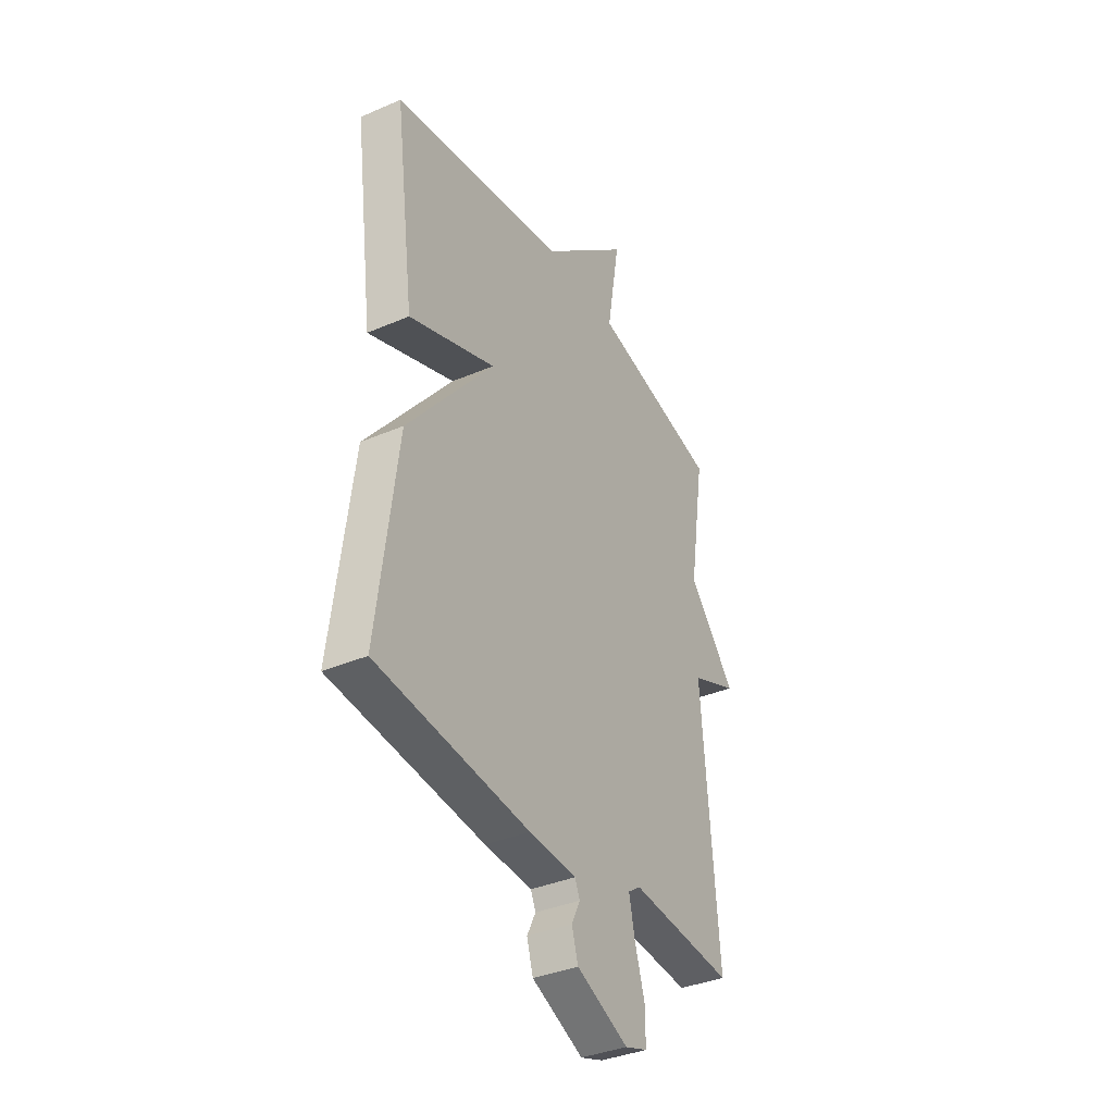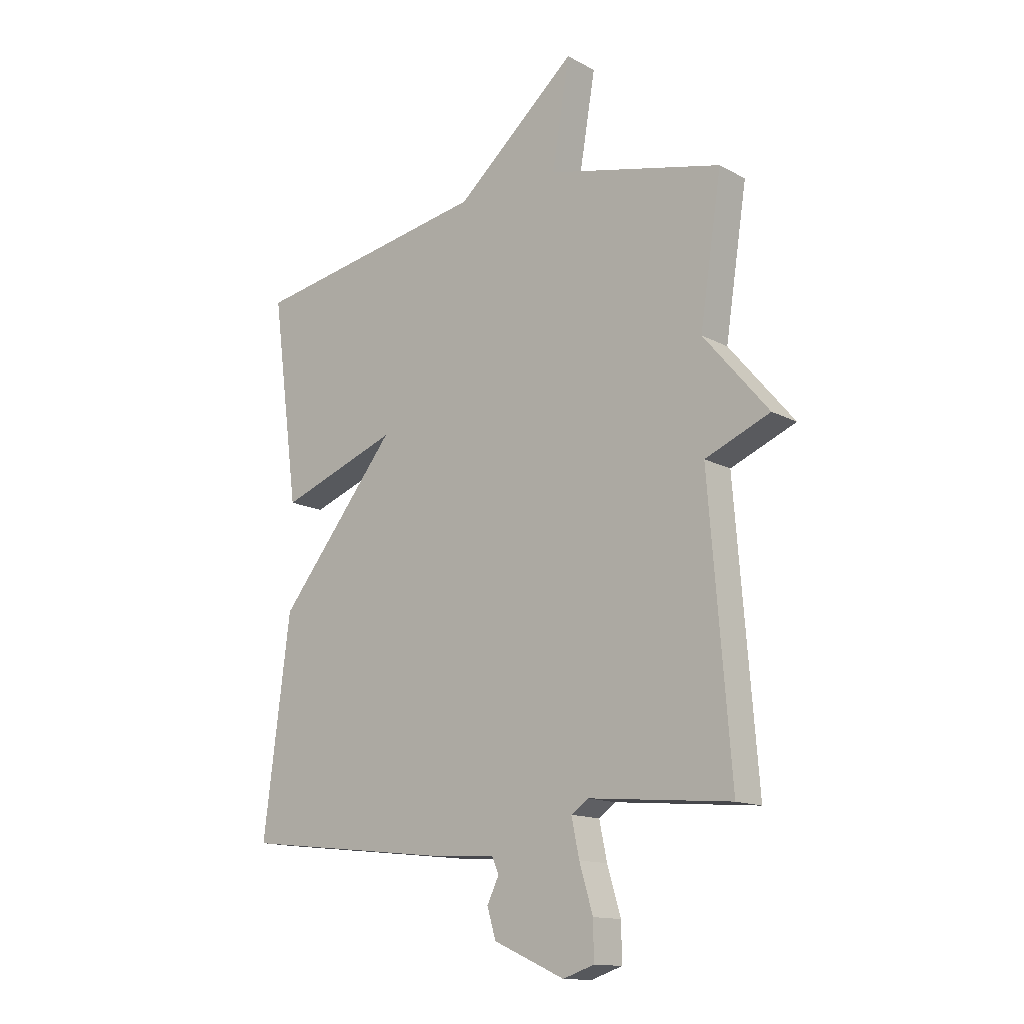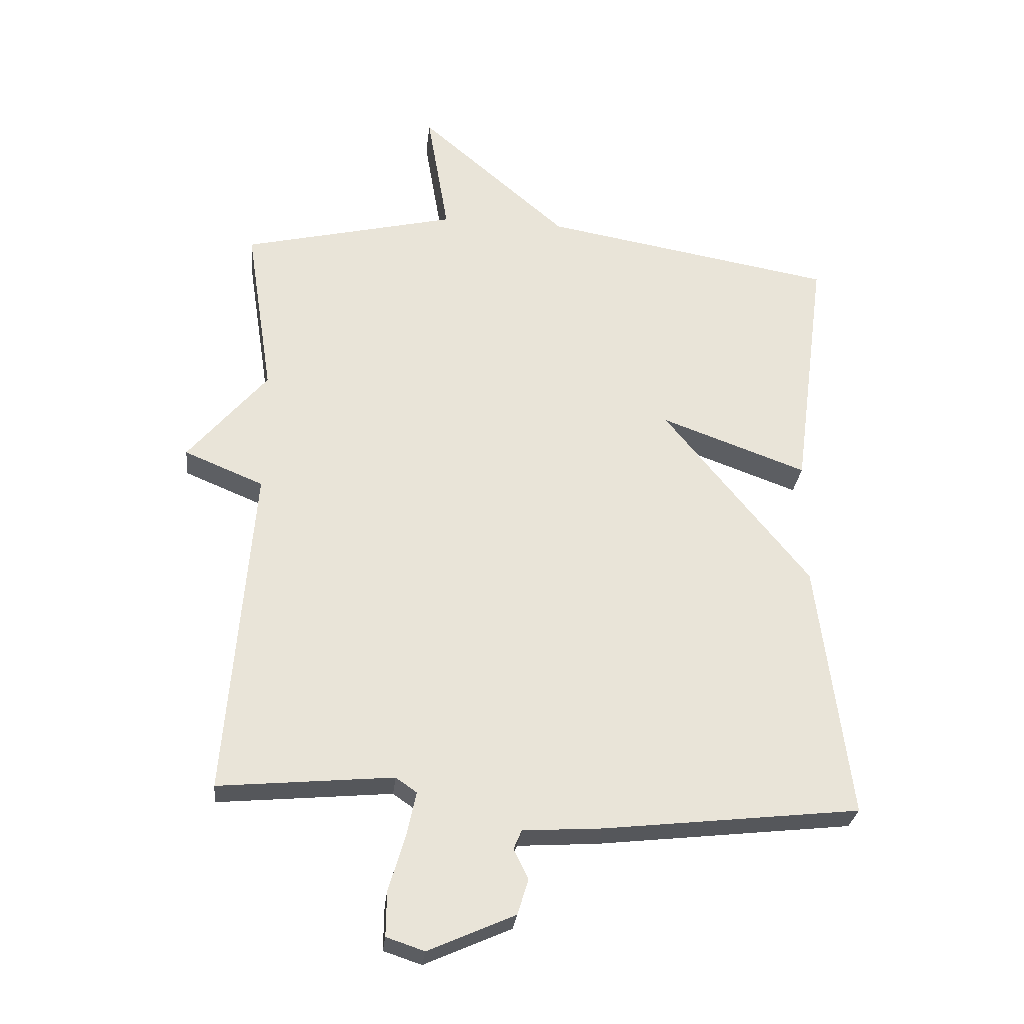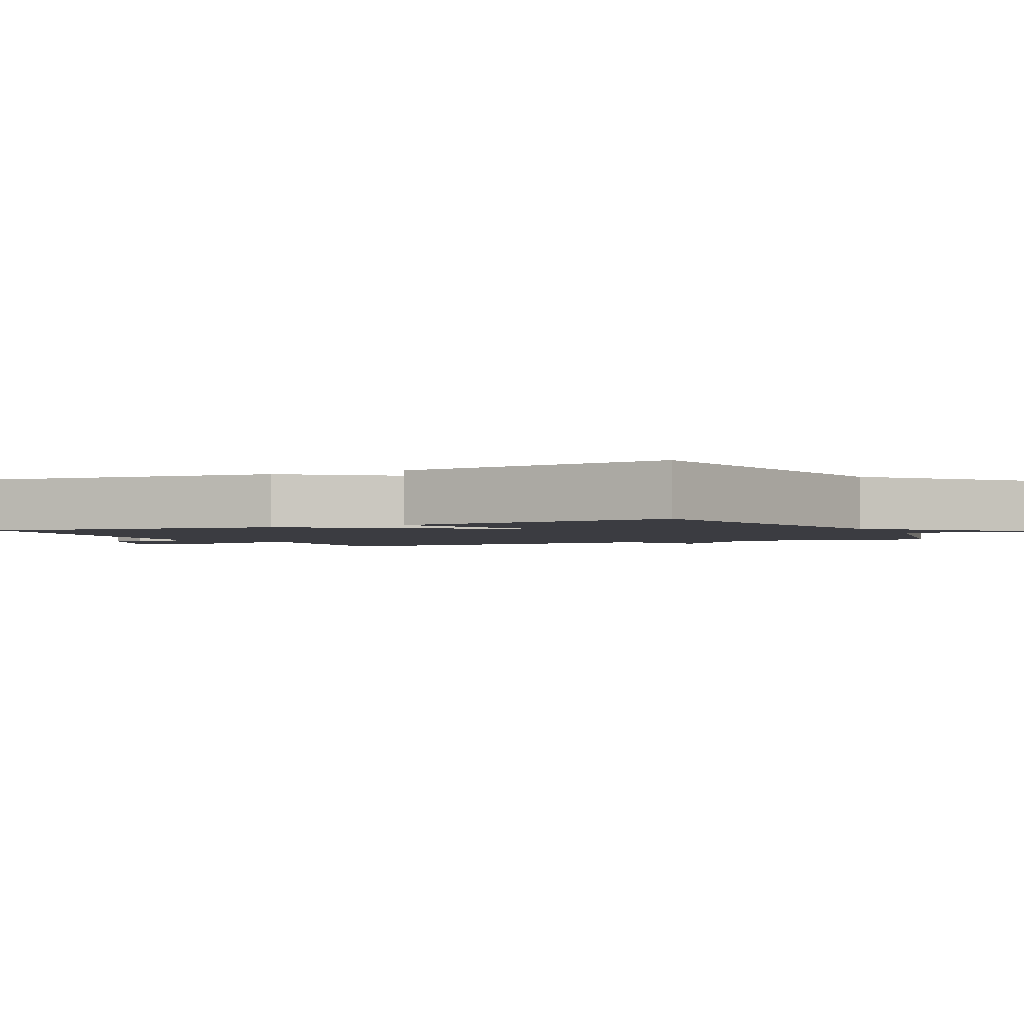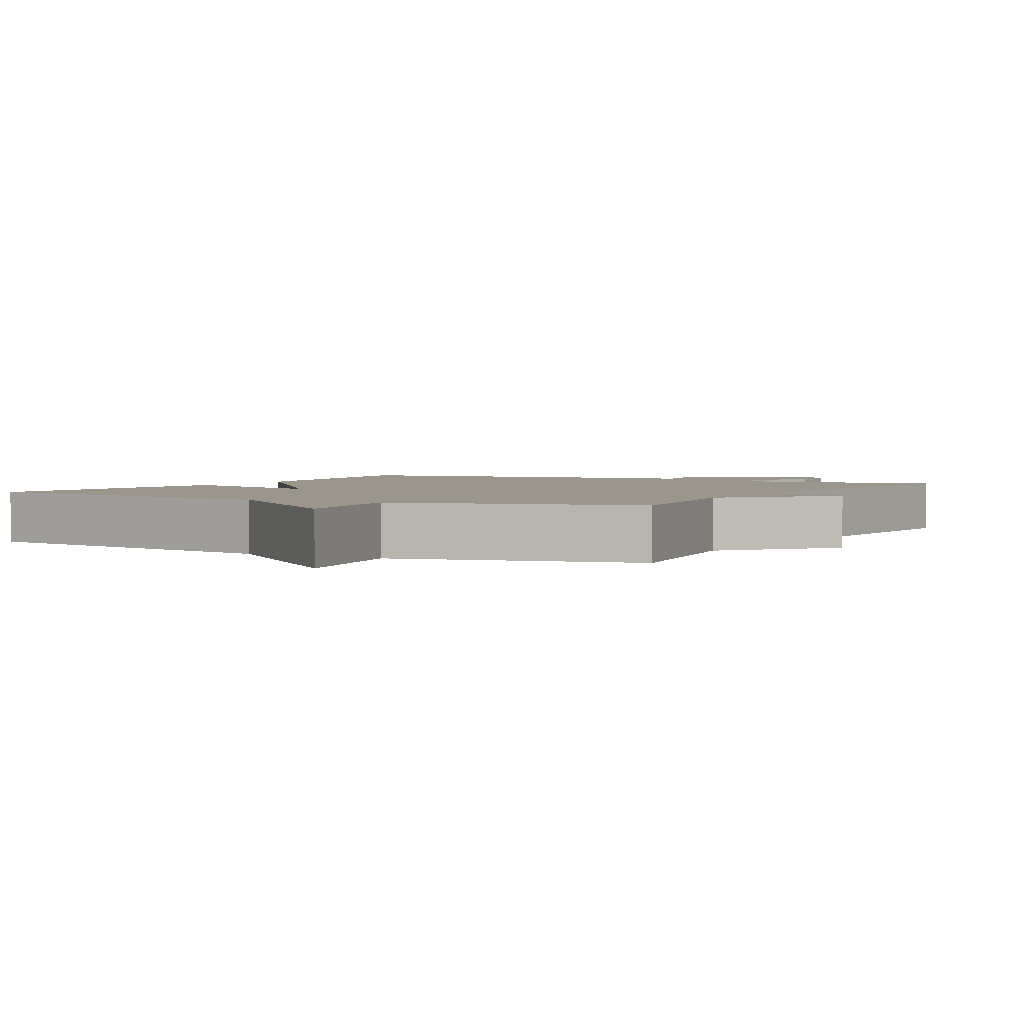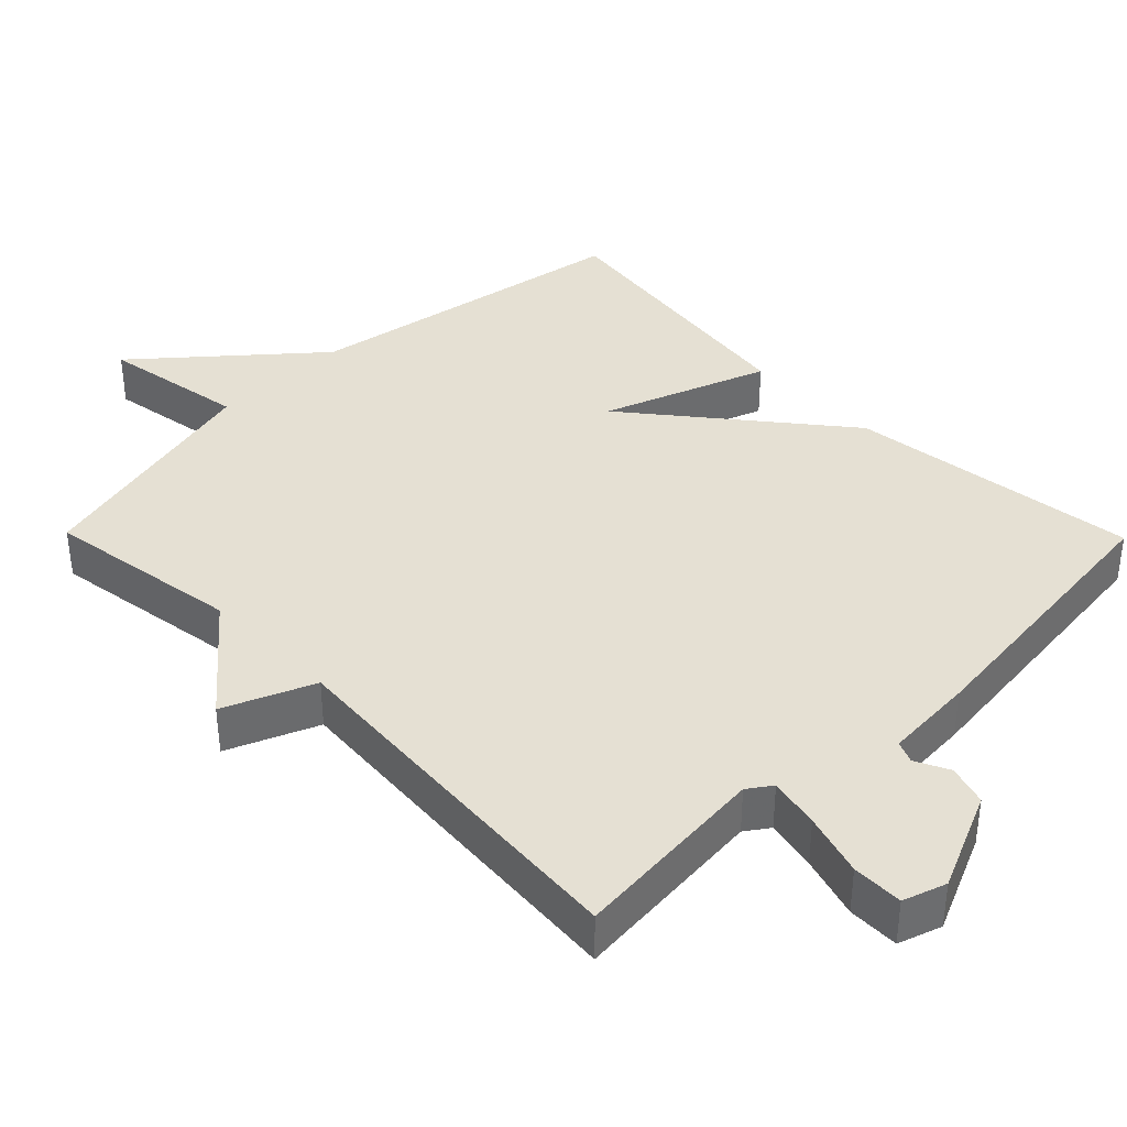
<metadata>
{"format":"obj","ext":"obj","renderer":"f3d","projection":"perspective","resolution":1024,"background":"white","views":[{"elev":-36.7,"azim":-60.9,"up":"+Z"},{"elev":-14.0,"azim":40.3,"up":"+Z"},{"elev":-28.3,"azim":173.9,"up":"+Z"},{"elev":-2.2,"azim":-63.5,"up":"+Y"},{"elev":2.4,"azim":28.7,"up":"+Y"},{"elev":38.2,"azim":135.5,"up":"+Y"}]}
</metadata>
<code>
v 0.5 0.07 -0.5
v 0.225 0.07 -0.475
v 0.192 0.07 -0.498
v 0.207 0.07 -0.569
v 0.233 0.07 -0.656
v 0.234 0.07 -0.727
v 0.174 0.07 -0.747
v 0.037 0.07 -0.686
v 0.02 0.07 -0.63
v 0.043 0.07 -0.583
v 0.03 0.07 -0.553
v -0.096 0.07 -0.545
v -0.5 0.07 -0.5
v -0.448 0.07 -0.093
v -0.218 0.07 0.191
v -0.448 0.07 0.107
v -0.5 0.07 0.5
v -0.038 0.07 0.58
v 0.196 0.07 0.782
v 0.162 0.07 0.58
v 0.5 0.07 0.5
v 0.458 0.07 0.227
v 0.583 0.07 0.079
v 0.458 0.07 0.027
v 0.5 0 -0.5
v 0.225 0 -0.475
v 0.192 0 -0.498
v 0.207 0 -0.569
v 0.233 0 -0.656
v 0.234 0 -0.727
v 0.174 0 -0.747
v 0.037 0 -0.686
v 0.02 0 -0.63
v 0.043 0 -0.583
v 0.03 0 -0.553
v -0.096 0 -0.545
v -0.5 0 -0.5
v -0.448 0 -0.093
v -0.218 0 0.191
v -0.448 0 0.107
v -0.5 0 0.5
v -0.038 0 0.58
v 0.196 0 0.782
v 0.162 0 0.58
v 0.5 0 0.5
v 0.458 0 0.227
v 0.583 0 0.079
v 0.458 0 0.027
f 22 23 24
f 20 21 22
f 20 22 24
f 18 19 20
f 17 18 20
f 16 17 20
f 15 16 20
f 15 20 24
f 14 15 24
f 13 14 24
f 12 13 24
f 11 12 24
f 10 11 24
f 8 9 10
f 7 8 10
f 6 7 10
f 5 6 10
f 4 5 10
f 3 4 10
f 2 3 10 24
f 1 2 24
f 48 47 46
f 46 45 44
f 48 46 44
f 44 43 42
f 44 42 41
f 44 41 40
f 44 40 39
f 48 44 39
f 48 39 38
f 48 38 37
f 48 37 36
f 48 36 35
f 48 35 34
f 34 33 32
f 34 32 31
f 34 31 30
f 34 30 29
f 34 29 28
f 34 28 27
f 48 34 27 26
f 48 26 25
f 1 25 26 2
f 2 26 27 3
f 3 27 28 4
f 4 28 29 5
f 5 29 30 6
f 6 30 31 7
f 7 31 32 8
f 8 32 33 9
f 9 33 34 10
f 10 34 35 11
f 11 35 36 12
f 12 36 37 13
f 13 37 38 14
f 14 38 39 15
f 15 39 40 16
f 16 40 41 17
f 17 41 42 18
f 18 42 43 19
f 19 43 44 20
f 20 44 45 21
f 21 45 46 22
f 22 46 47 23
f 23 47 48 24
f 24 48 25 1

</code>
